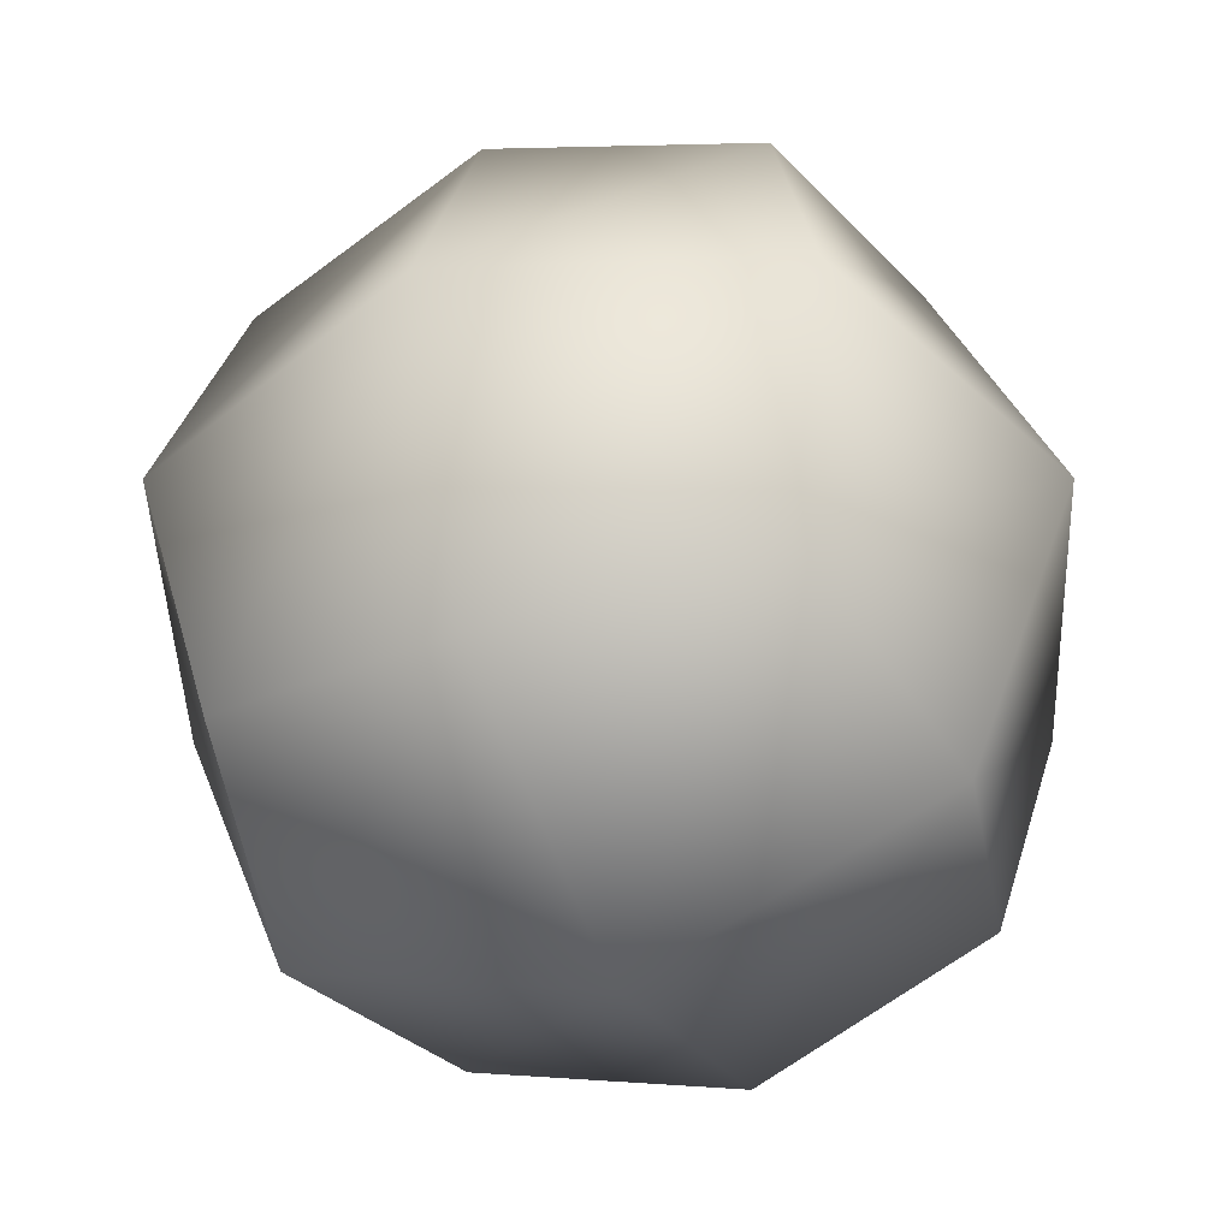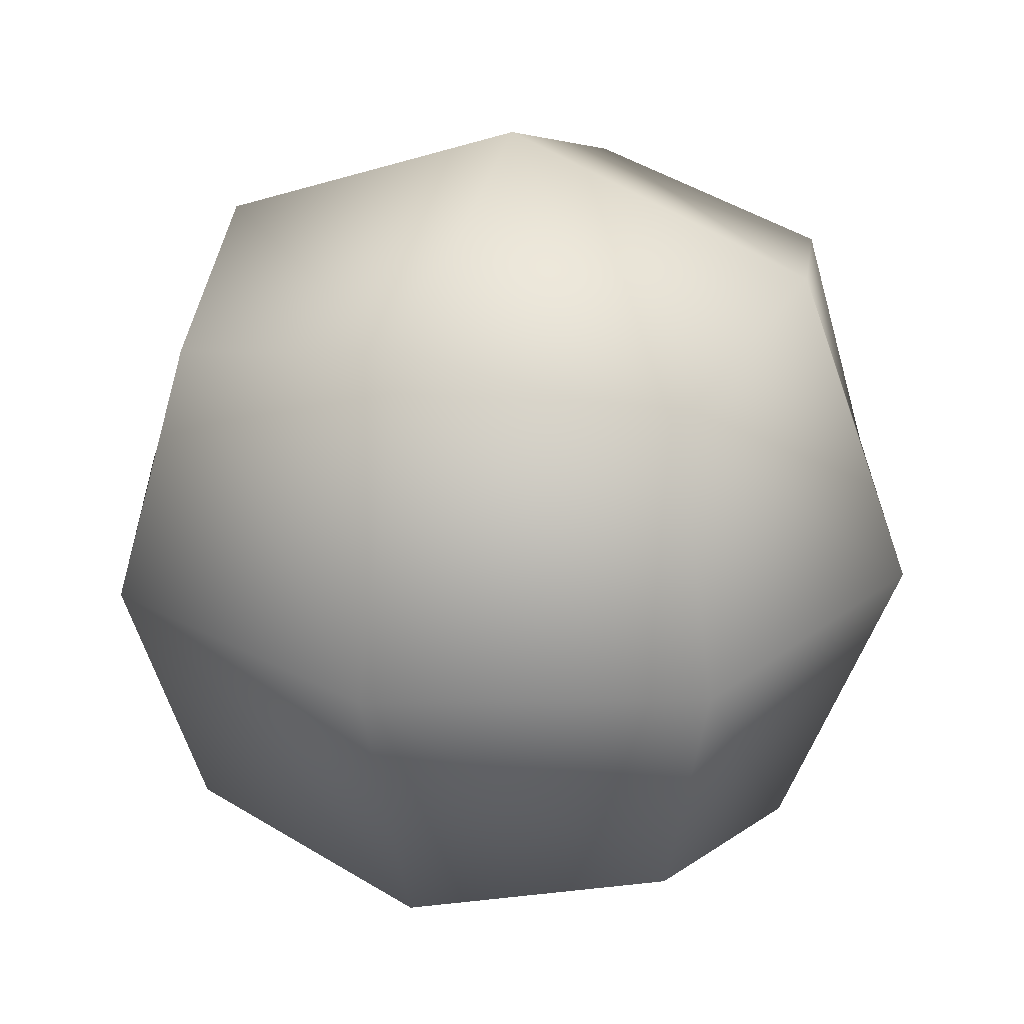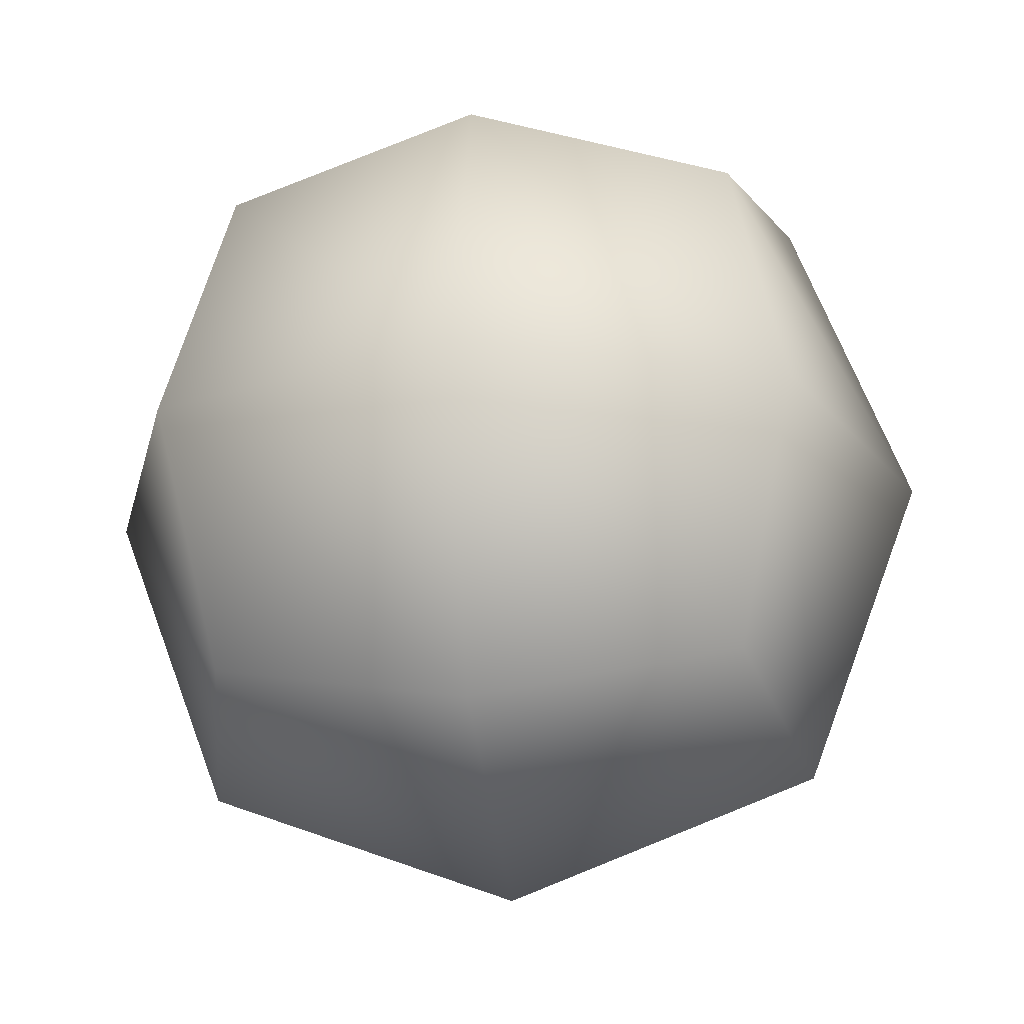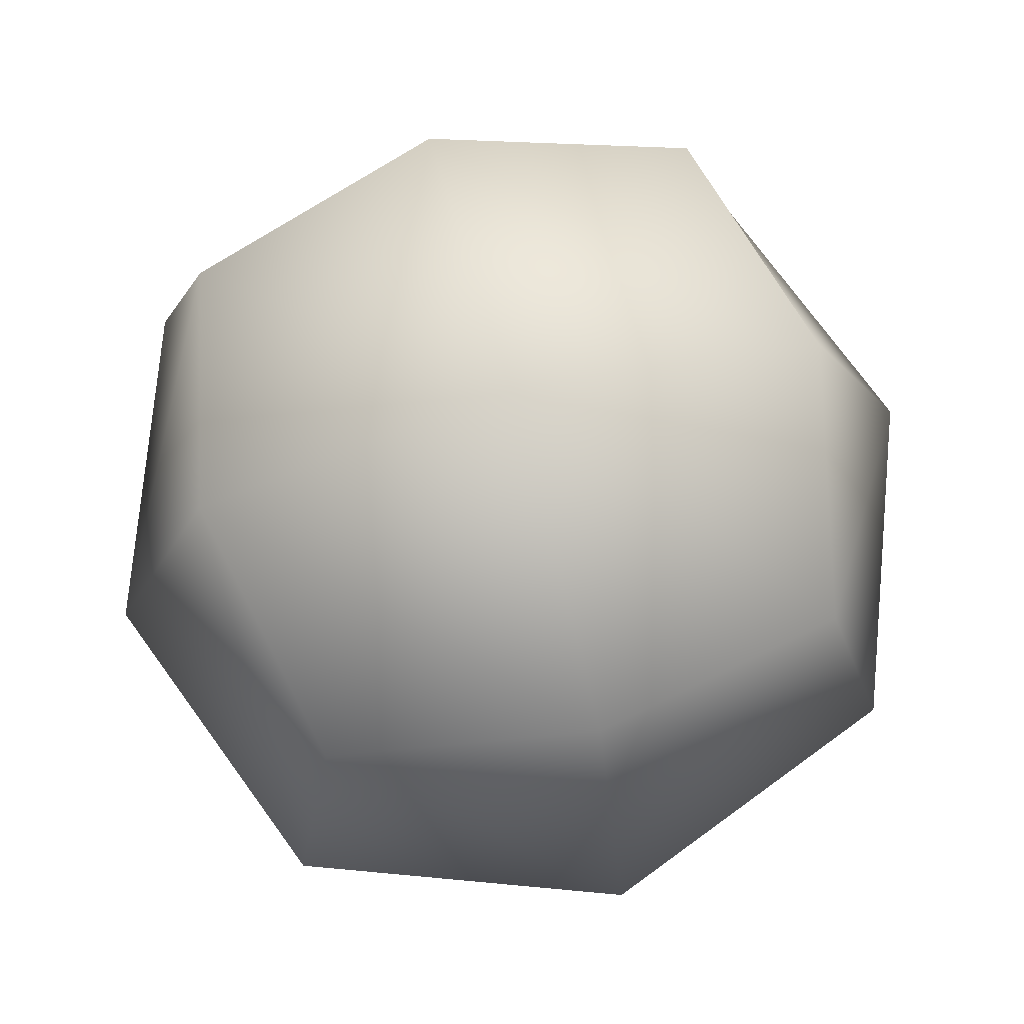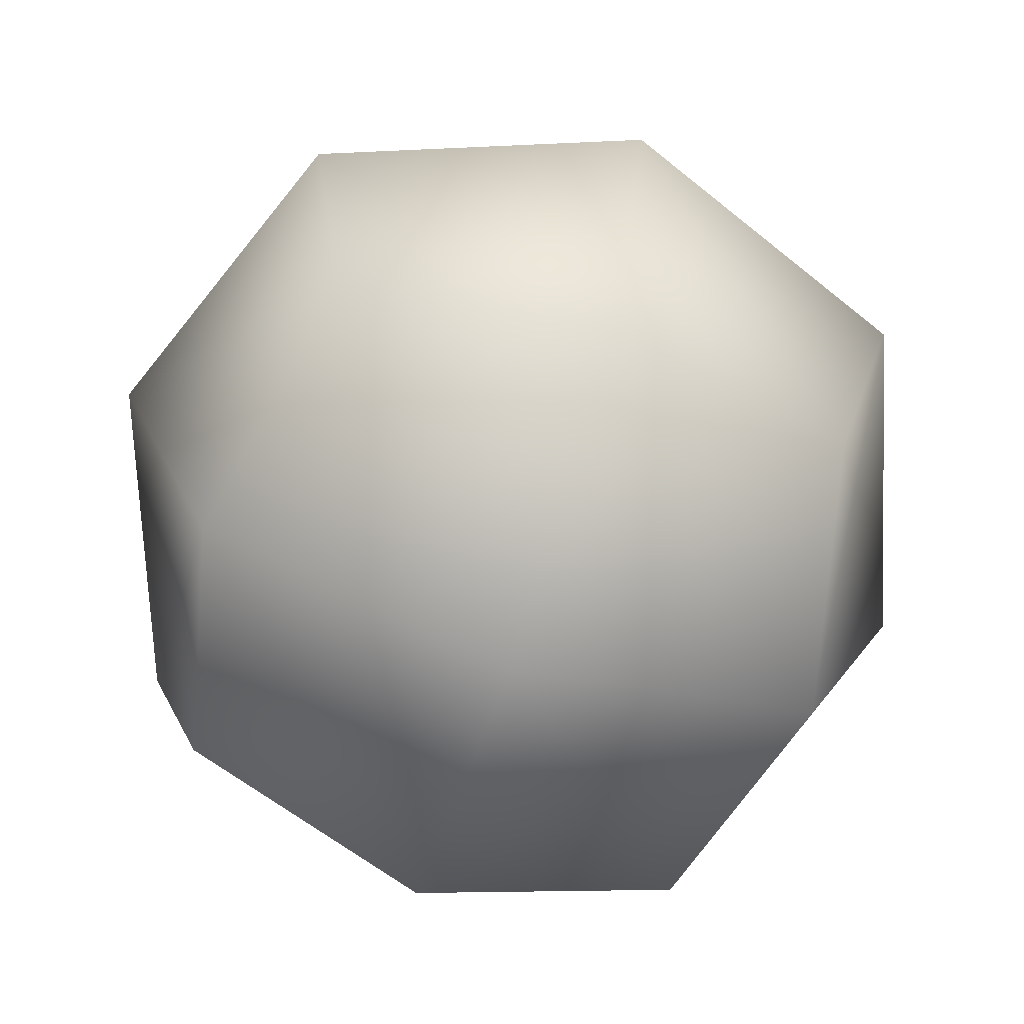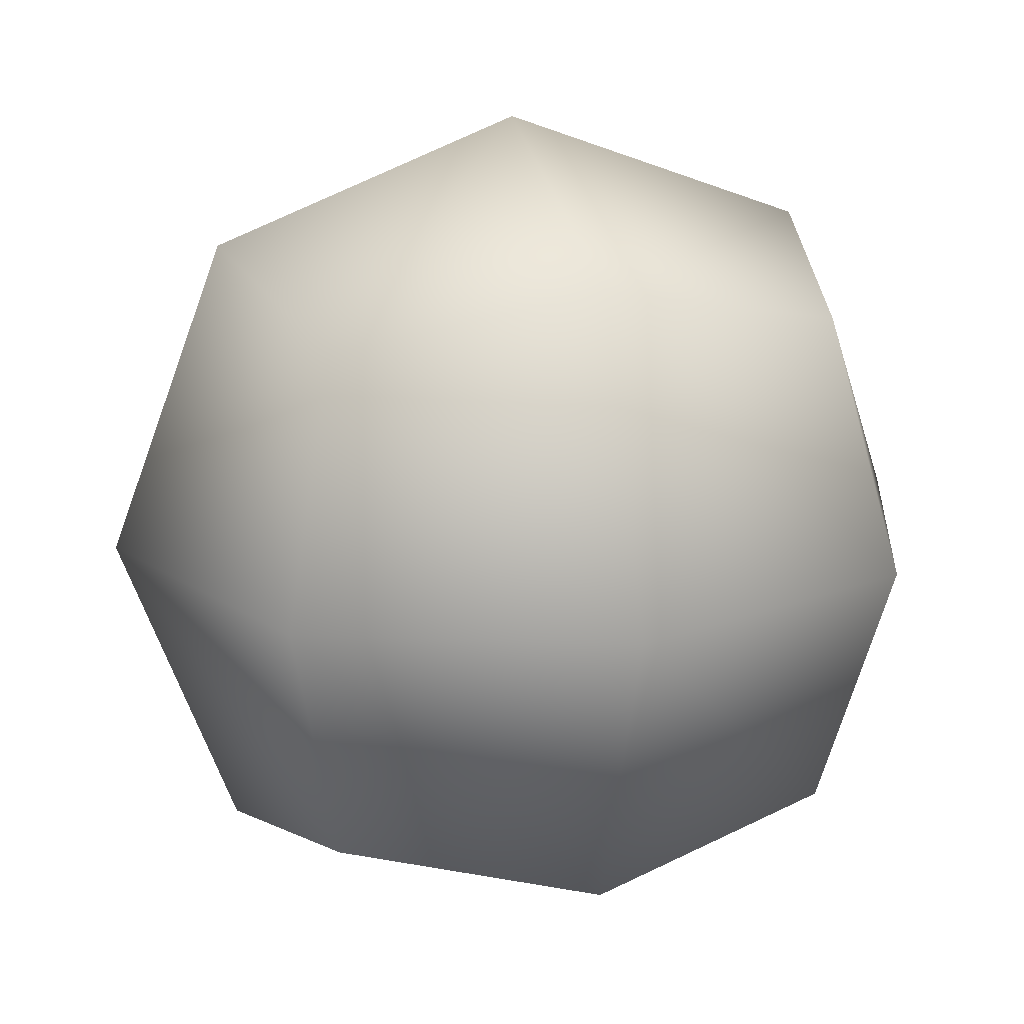
<metadata>
{"format":"obj","ext":"obj","renderer":"f3d","projection":"perspective","resolution":1024,"background":"white","views":[{"elev":-45.5,"azim":112.9,"up":"+Y"},{"elev":26.6,"azim":109.7,"up":"+Z"},{"elev":-22.2,"azim":97.7,"up":"+Z"},{"elev":74.4,"azim":-105.4,"up":"+Z"},{"elev":-70.0,"azim":-108.1,"up":"+Z"},{"elev":17.5,"azim":-16.6,"up":"+Z"}]}
</metadata>
<code>
g Icecream.008
v -0.07187 -0.07187 0.3407
v -0.08762 1.339e-10 0.3249
v -0.1207 -1.74e-09 0.4126
v -0.08762 -0.08762 0.4126
v -0.08762 -9.371e-10 0.5002
v -1.74e-09 -0.08762 0.3249
v 0 -8.032e-10 0.2919
v -0.07187 -0.07187 0.4844
v -1.339e-10 -2.008e-09 0.5332
v -1.339e-09 -0.1207 0.4126
v 0.07187 -0.07187 0.3407
v 0.08762 -2.41e-09 0.3249
v -1.339e-10 -0.08762 0.5002
v 0.08762 -2.677e-10 0.5002
v 0.08762 -0.08762 0.4126
v 0.1207 -1.874e-09 0.4126
v 0.07187 -0.07187 0.4844
v 0.07187 0.07187 0.3407
v 0.08762 -2.41e-09 0.3249
v 0.1207 -1.874e-09 0.4126
v 0.08762 0.08762 0.4126
v 0.08762 -2.677e-10 0.5002
v 2.276e-09 0.08762 0.3249
v 0 -8.032e-10 0.2919
v 0.07187 0.07187 0.4844
v -1.339e-10 -2.008e-09 0.5332
v 1.339e-09 0.1207 0.4126
v -0.07187 0.07187 0.3407
v -0.08762 1.339e-10 0.3249
v -8.032e-10 0.08762 0.5002
v -0.08762 -9.371e-10 0.5002
v -0.08762 0.08762 0.4126
v -0.1207 -1.74e-09 0.4126
v -0.07187 0.07187 0.4844
g Icecream.008_0
f 3 2 1
f 4 3 1
f 5 3 4
f 6 1 2
f 4 1 6
f 7 6 2
f 8 5 4
f 5 8 9
f 10 4 6
f 8 4 10
f 11 6 7
f 10 6 11
f 12 11 7
f 8 13 9
f 13 8 10
f 9 13 14
f 15 11 12
f 15 10 11
f 13 10 15
f 16 15 12
f 14 17 16
f 13 17 14
f 17 15 16
f 17 13 15
f 20 19 18
f 21 20 18
f 22 20 21
f 18 19 23
f 21 18 23
f 19 24 23
f 25 22 21
f 26 22 25
f 27 21 23
f 25 21 27
f 23 24 28
f 27 23 28
f 24 29 28
f 30 26 25
f 30 25 27
f 31 26 30
f 32 28 29
f 32 27 28
f 30 27 32
f 33 32 29
f 31 34 33
f 34 31 30
f 34 32 33
f 34 30 32

</code>
